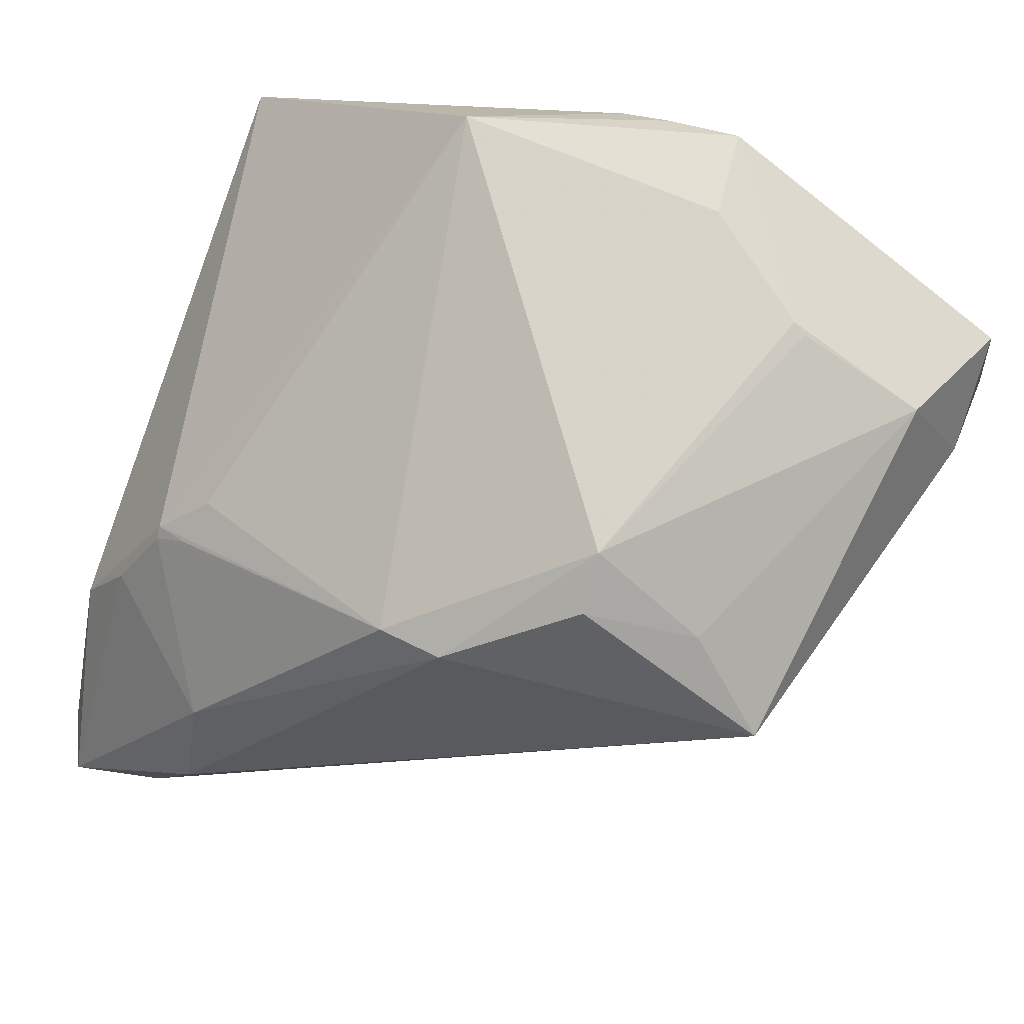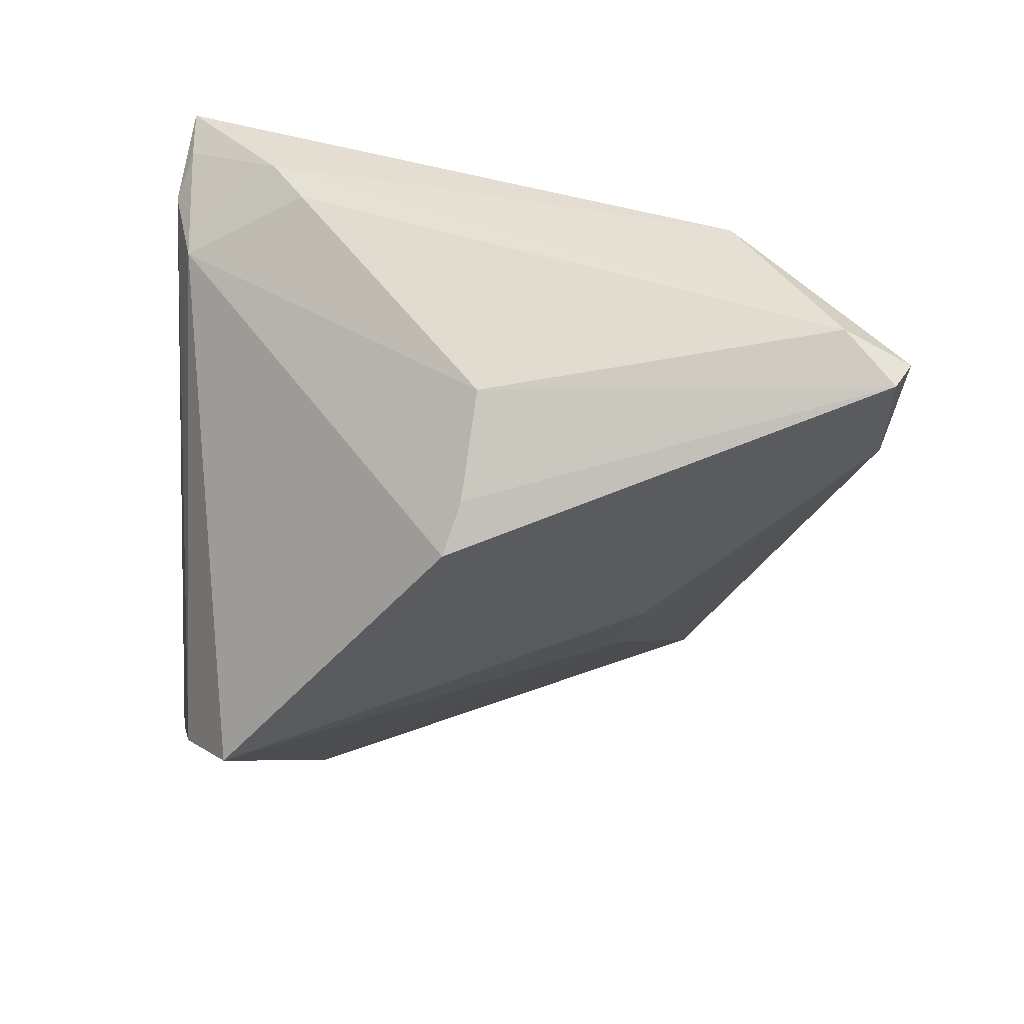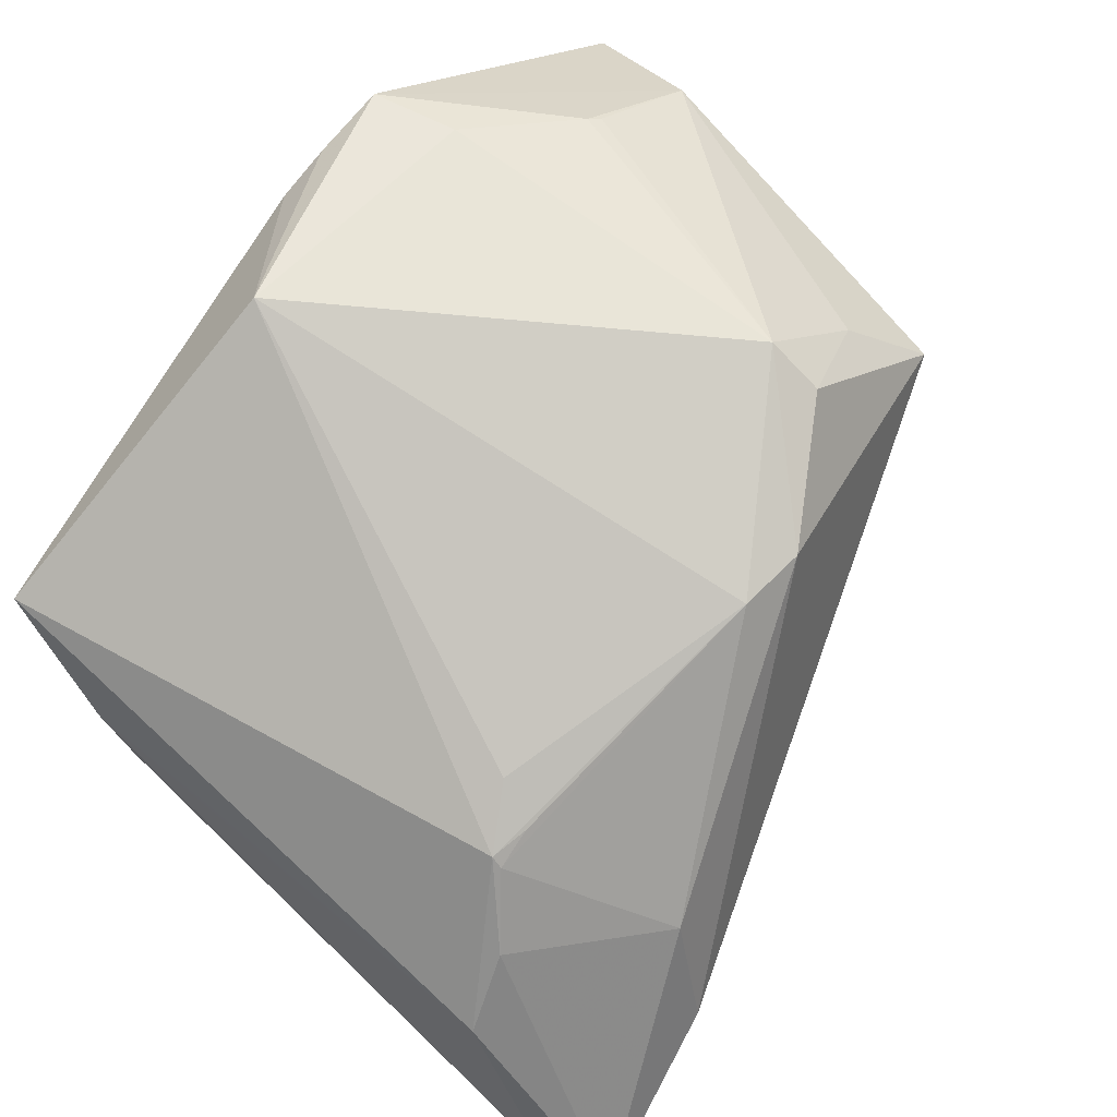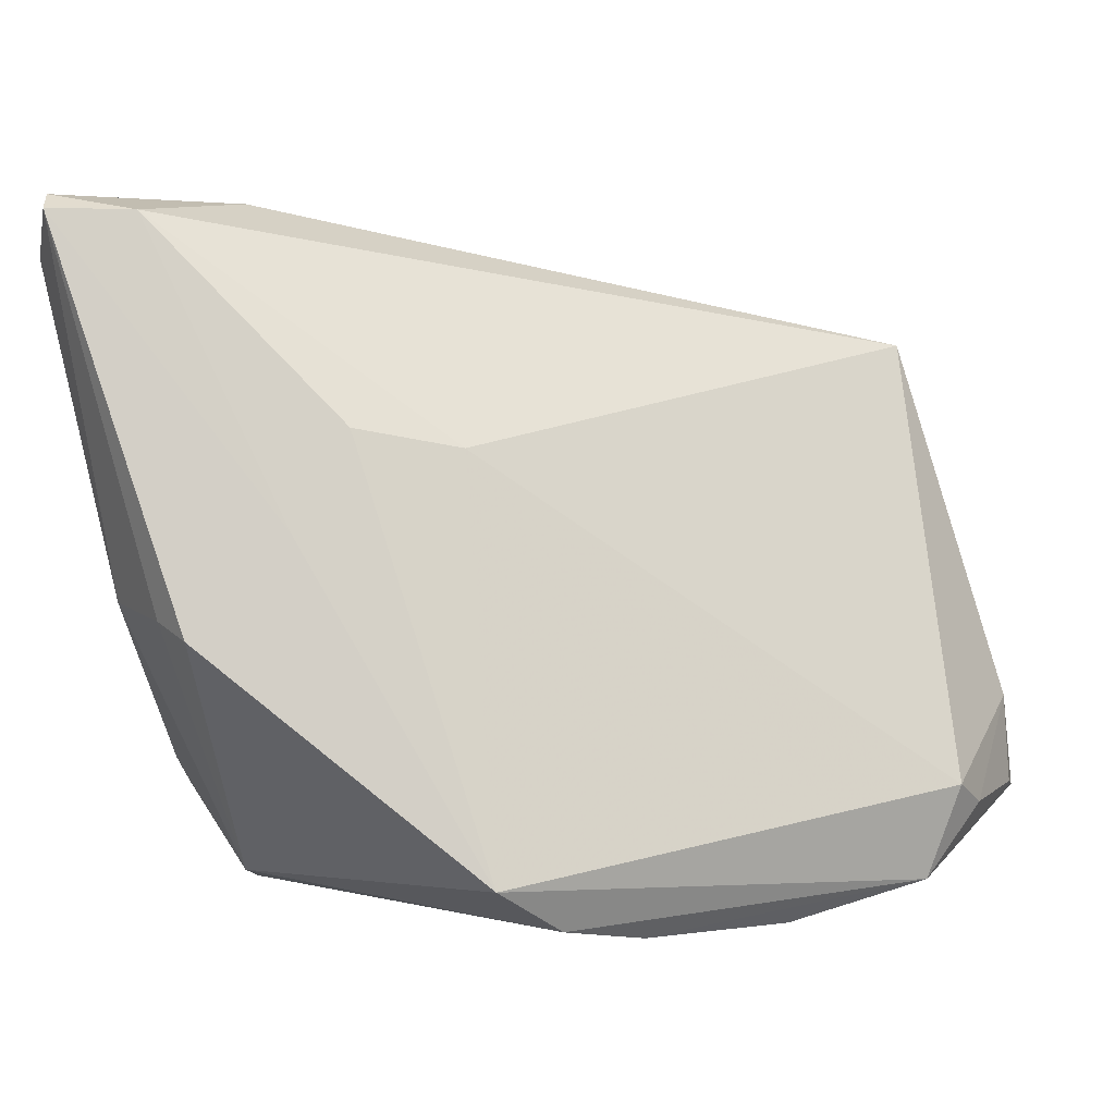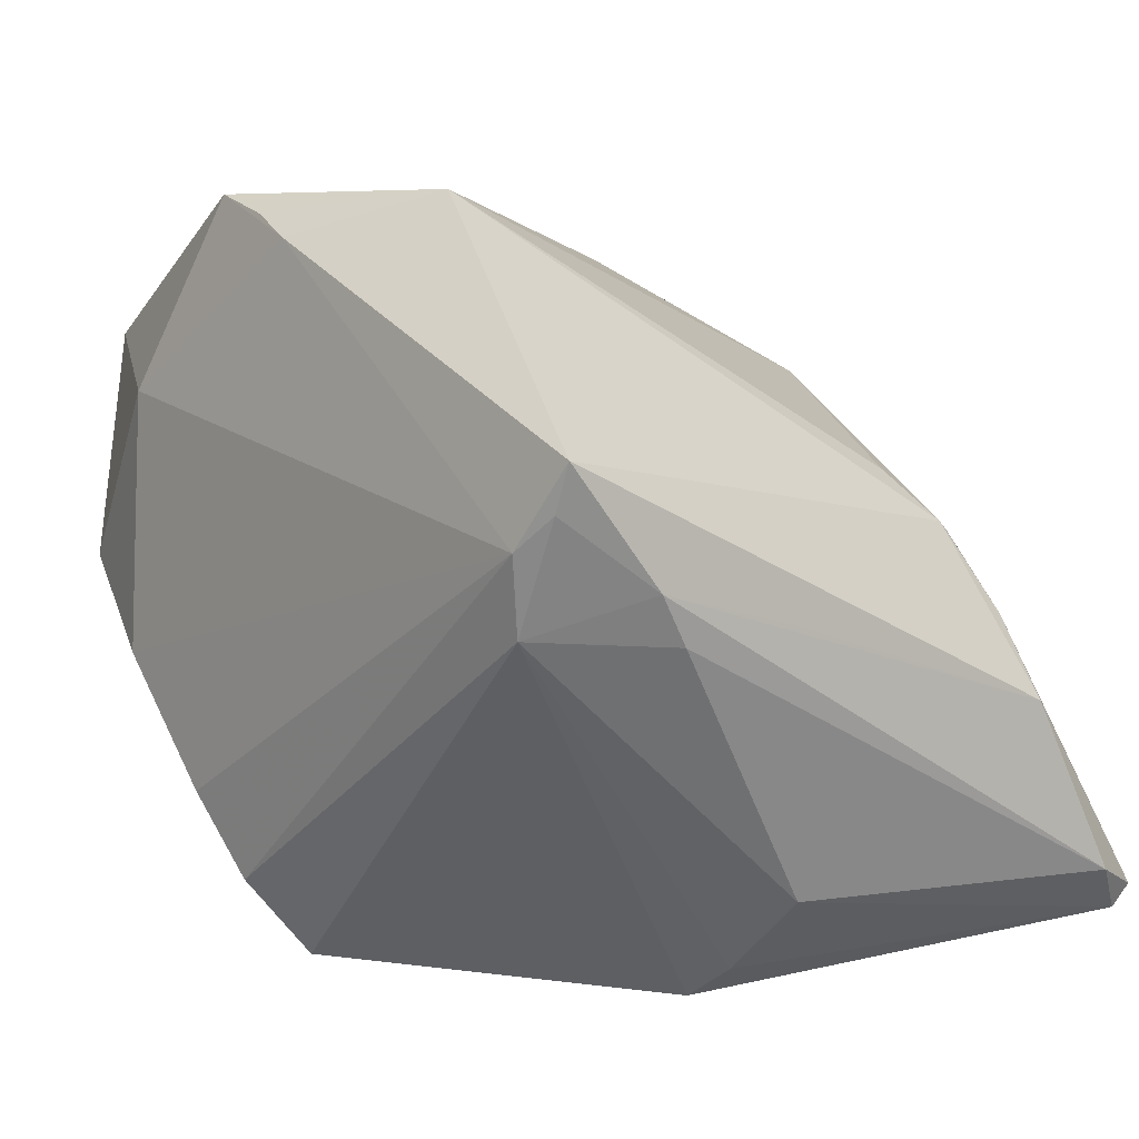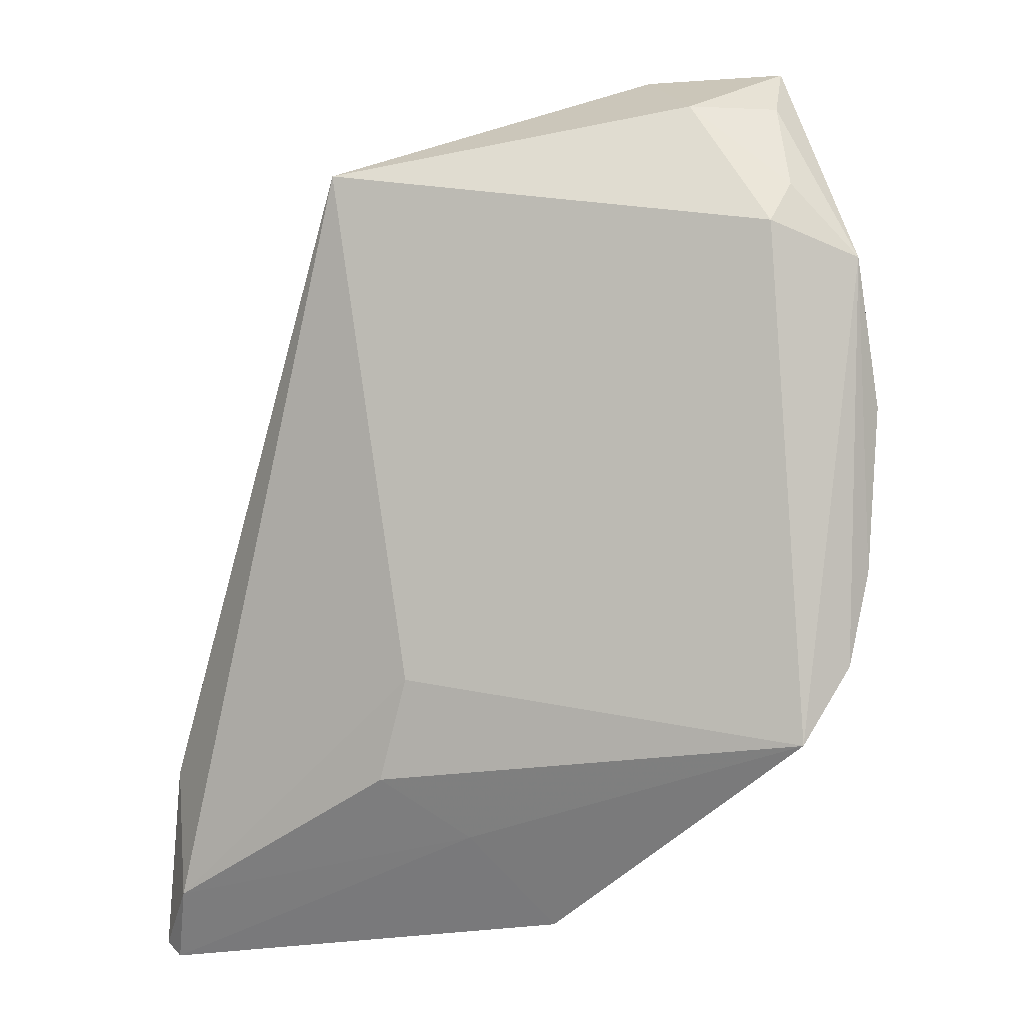
<metadata>
{"format":"obj","ext":"obj","renderer":"f3d","projection":"perspective","resolution":1024,"background":"white","views":[{"elev":65.6,"azim":18.4,"up":"+Y"},{"elev":-49.9,"azim":-91.0,"up":"+Y"},{"elev":55.0,"azim":-55.6,"up":"+Y"},{"elev":1.7,"azim":14.7,"up":"+Z"},{"elev":6.5,"azim":-129.3,"up":"+Y"},{"elev":-46.8,"azim":84.8,"up":"+Y"}]}
</metadata>
<code>
v 0.04198 0.001244 -0.02269
v -0.005773 0.01974 0.0252
v -0.04346 -0.0002109 -0.01051
v -0.04195 0.01499 -0.03435
v 0.006515 0.03558 -0.03248
v -0.03531 0.005512 0.01769
v -0.03173 0.007844 0.01806
v 0.0267 0.03421 -0.01312
v -0.03526 0.006543 0.01668
v 0.01391 0.03133 0.01499
v 0.02377 0.01836 -0.03589
v -0.02602 -0.03755 -0.007002
v 0.001317 0.03329 -0.03333
v -0.02652 -0.004768 0.03237
v -0.04551 -0.02736 0.02984
v 0.04486 0.0165 -0.01478
v 0.02587 -0.008136 -0.03589
v -0.04012 0.0104 -0.03435
v 0.04513 0.02346 -0.02506
v -0.03478 -0.0005726 -0.03406
v -0.04241 -0.001334 -0.02201
v -0.0133 0.03755 -0.02505
v -0.04274 -0.03227 0.03432
v 0.03859 0.0005633 -0.03234
v -0.03643 0.007114 -0.03589
v -0.03013 -0.0344 -0.005325
v -0.04345 -0.02996 0.03589
v -0.03761 -0.02687 -0.003937
v 0.04551 0.01612 -0.02392
v 0.03964 0.02837 -0.01166
v -0.04291 0.003481 -0.02512
v 0.001036 0.02071 0.02653
v -0.01697 -0.0335 0.003014
v 0.0335 0.01504 0.02244
v 0.0141 0.03755 -0.03164
v 0.008107 -0.02859 -0.03416
v -0.02991 0.01126 0.01432
v -0.02752 -0.01789 0.03573
v 0.01408 0.02777 0.02017
v 0.003645 -0.03583 -0.02949
v -0.03382 -0.03029 0.0341
v -0.03966 -0.002209 0.02046
v 0.01469 0.0375 -0.02229
v 0.01406 -0.02055 -0.03584
v -0.04473 -0.009934 0.02065
v 0.02535 0.03487 -0.01388
v -0.01233 -0.03008 0.01303
v 0.02536 0.02347 0.01733
v -0.00279 -0.02417 0.01113
v 0.04335 0.005964 -0.02492
f 19 35 30
f 45 9 4
f 40 47 33
f 23 12 33
f 33 12 40
f 34 38 41
f 23 33 41
f 41 33 47
f 48 30 10
f 34 30 48
f 46 30 35
f 39 48 10
f 34 48 39
f 49 1 34
f 34 41 49
f 49 41 47
f 49 47 40
f 40 1 49
f 40 36 24
f 24 1 40
f 34 1 16
f 19 30 16
f 16 30 34
f 26 12 23
f 23 28 26
f 13 25 4
f 10 46 43
f 43 46 35
f 10 43 22
f 22 43 35
f 4 9 22
f 22 13 4
f 23 41 27
f 27 41 38
f 10 30 8
f 8 46 10
f 30 46 8
f 32 39 10
f 32 38 34
f 34 39 32
f 44 25 17
f 36 25 44
f 17 24 44
f 44 24 36
f 19 16 29
f 29 24 19
f 11 13 35
f 11 35 19
f 19 24 11
f 11 24 17
f 17 25 11
f 25 13 11
f 35 13 5
f 5 22 35
f 13 22 5
f 9 45 42
f 45 27 42
f 10 22 2
f 2 32 10
f 4 25 18
f 18 31 4
f 3 45 4
f 4 31 3
f 3 31 45
f 15 27 45
f 45 31 15
f 31 21 15
f 23 27 15
f 15 28 23
f 15 21 28
f 50 16 1
f 50 29 16
f 1 24 50
f 24 29 50
f 37 22 9
f 9 2 37
f 37 2 22
f 9 42 6
f 14 42 27
f 14 27 38
f 14 6 42
f 2 6 14
f 38 32 14
f 32 2 14
f 20 21 31
f 31 18 20
f 20 18 25
f 40 12 20
f 28 21 20
f 20 36 40
f 20 25 36
f 12 26 20
f 20 26 28
f 7 2 9
f 9 6 7
f 7 6 2

</code>
